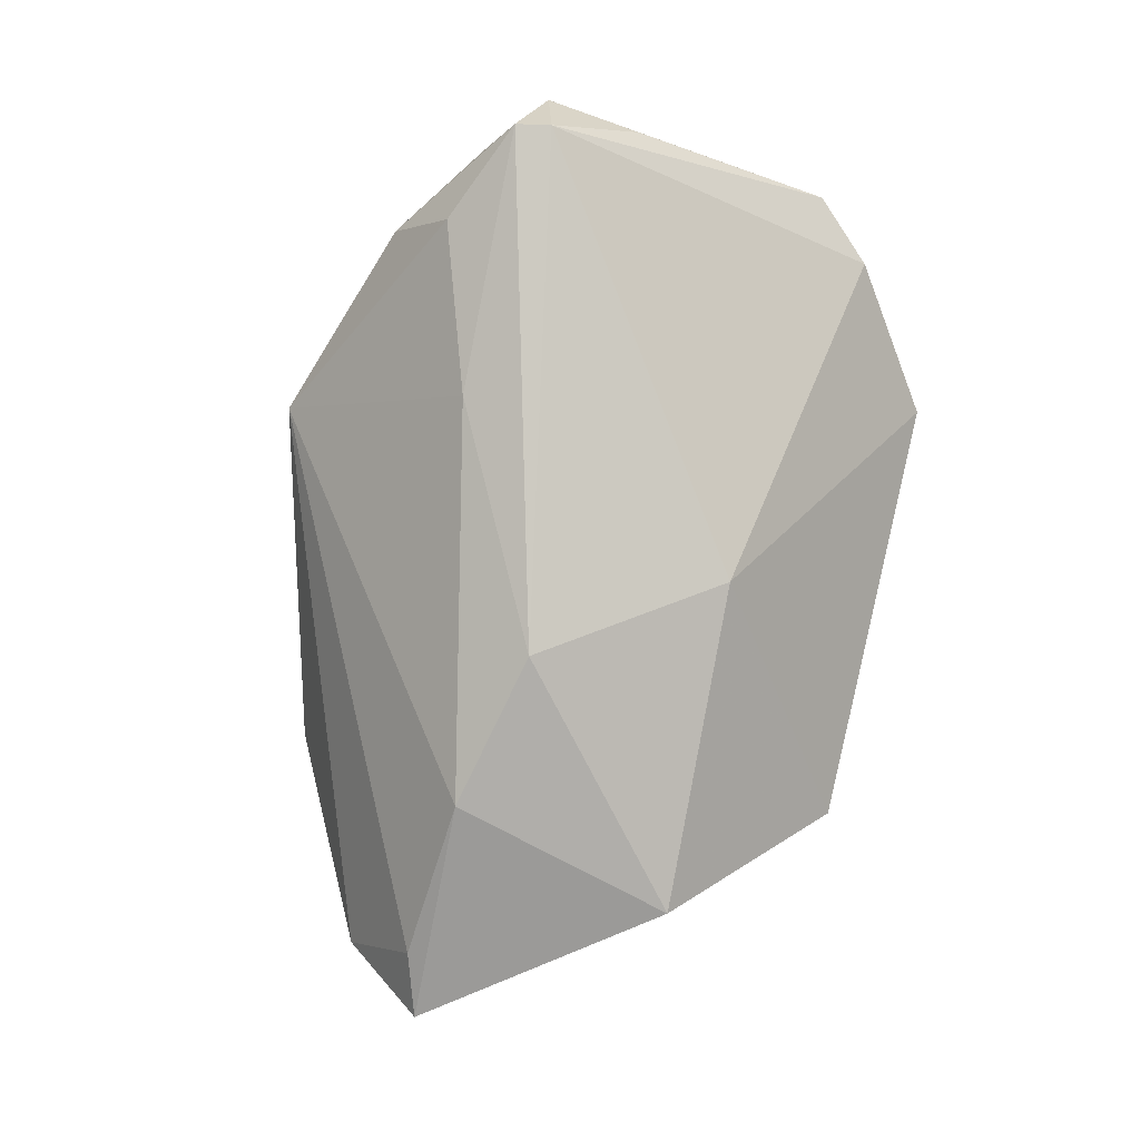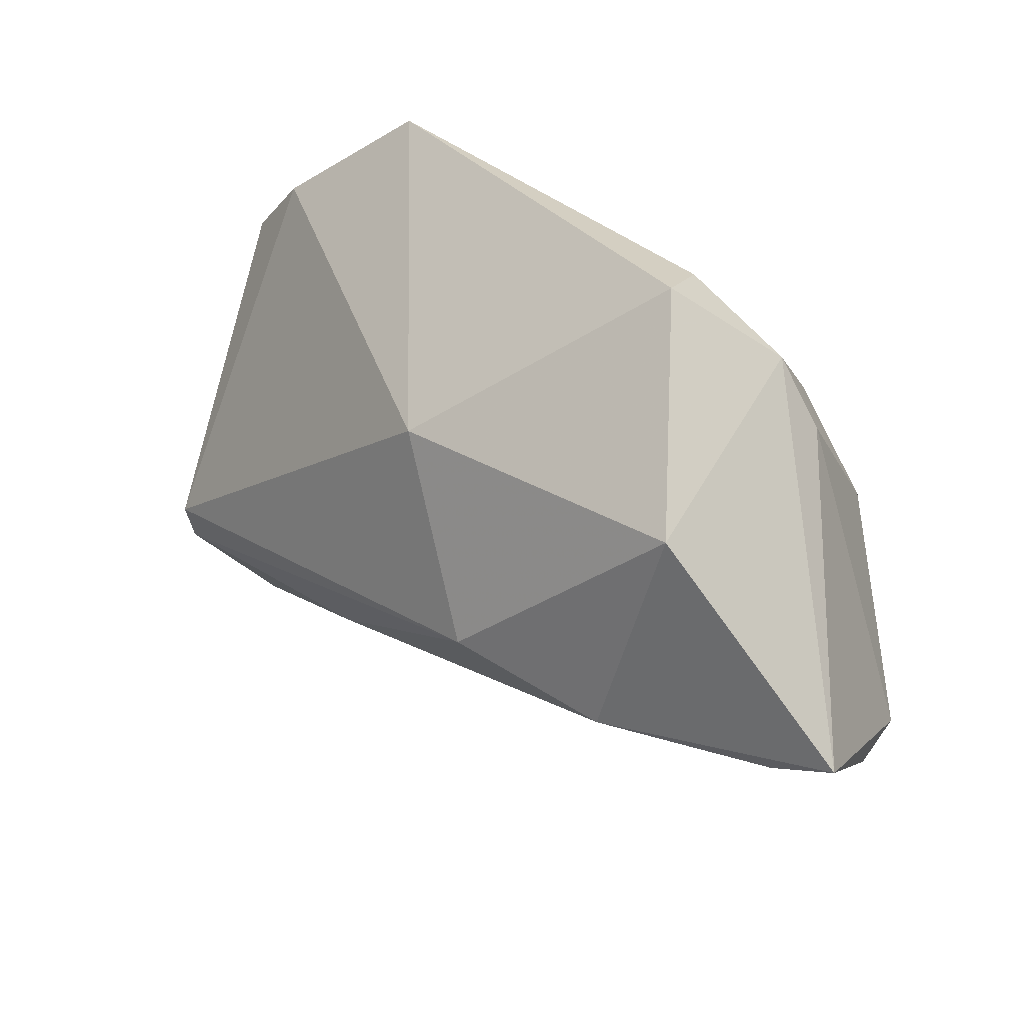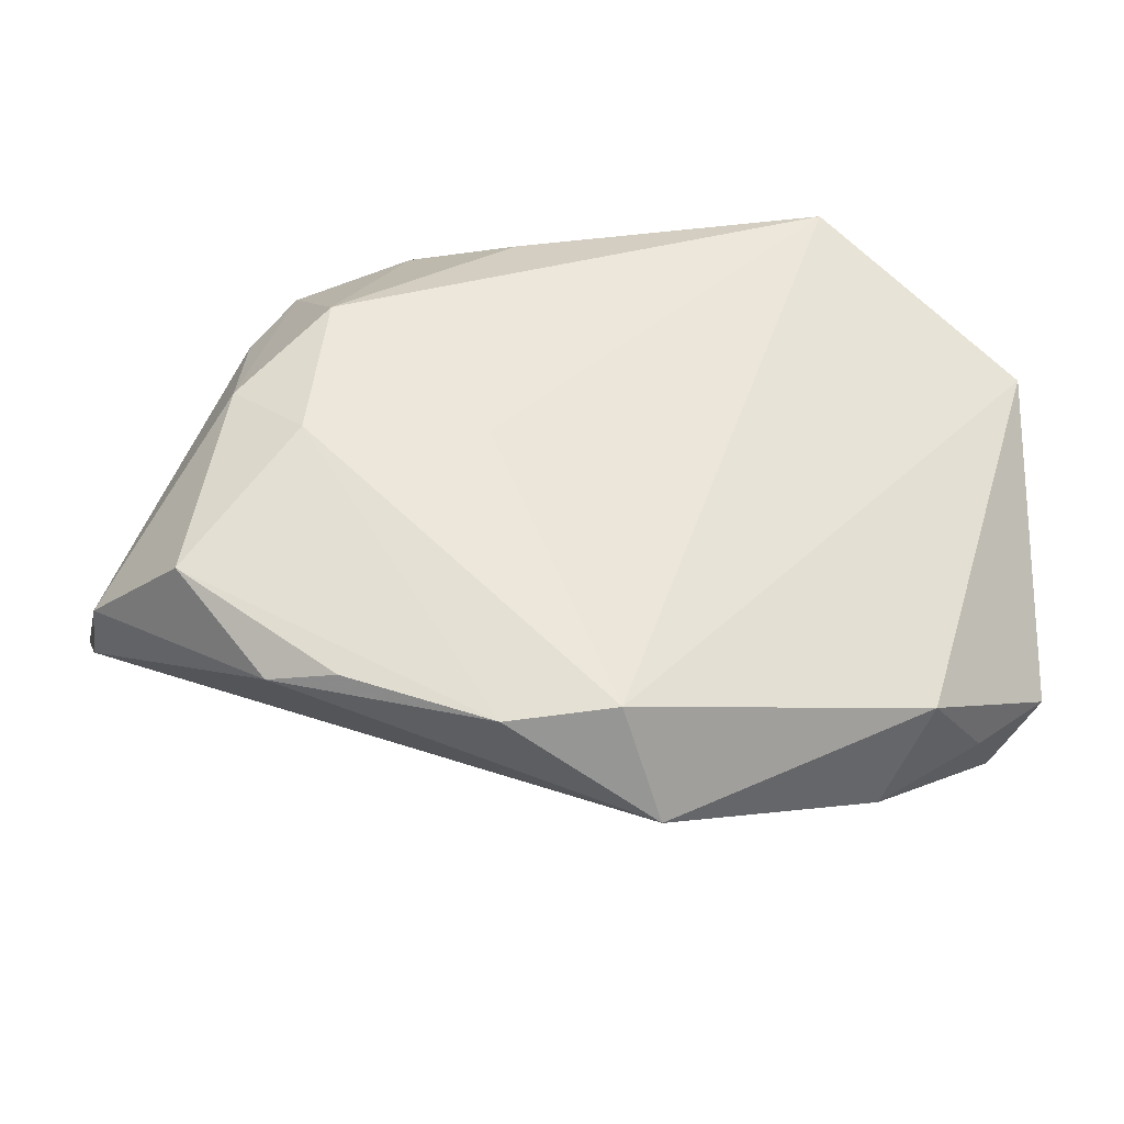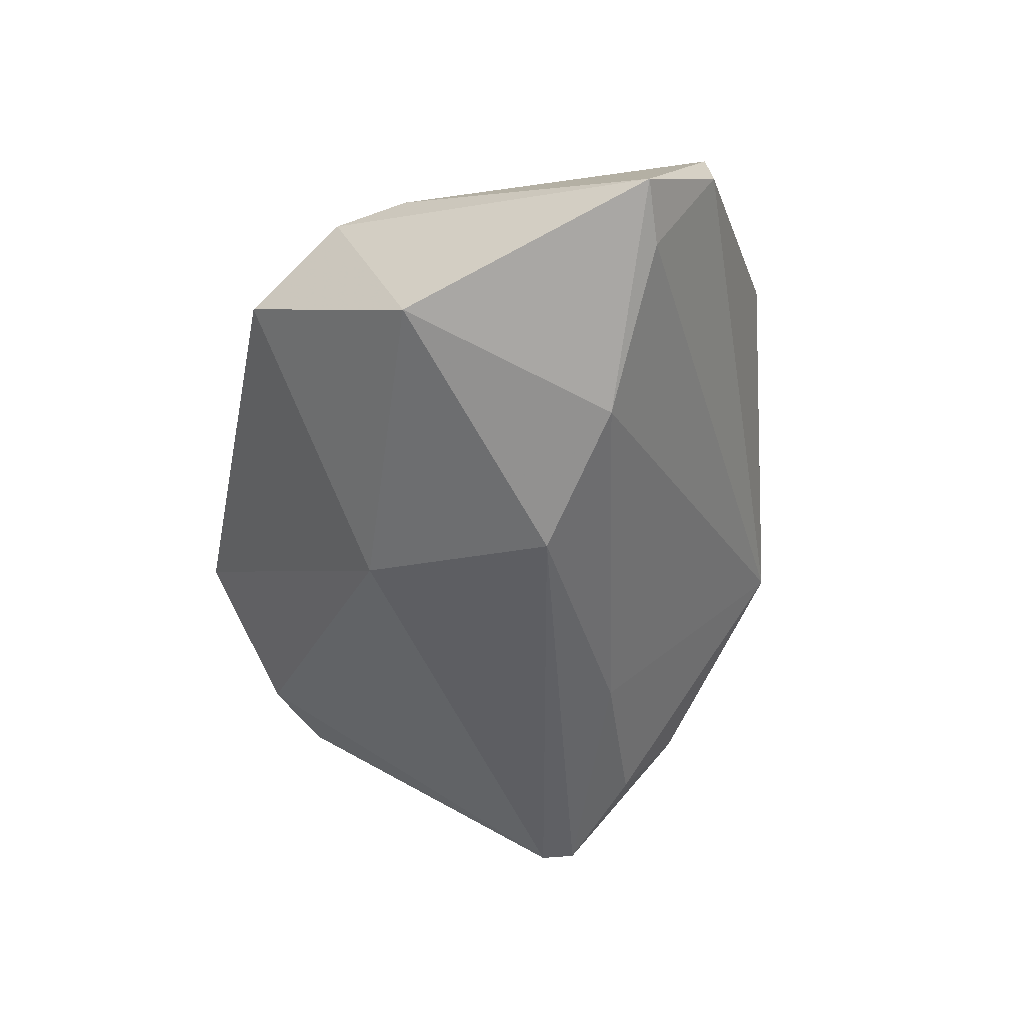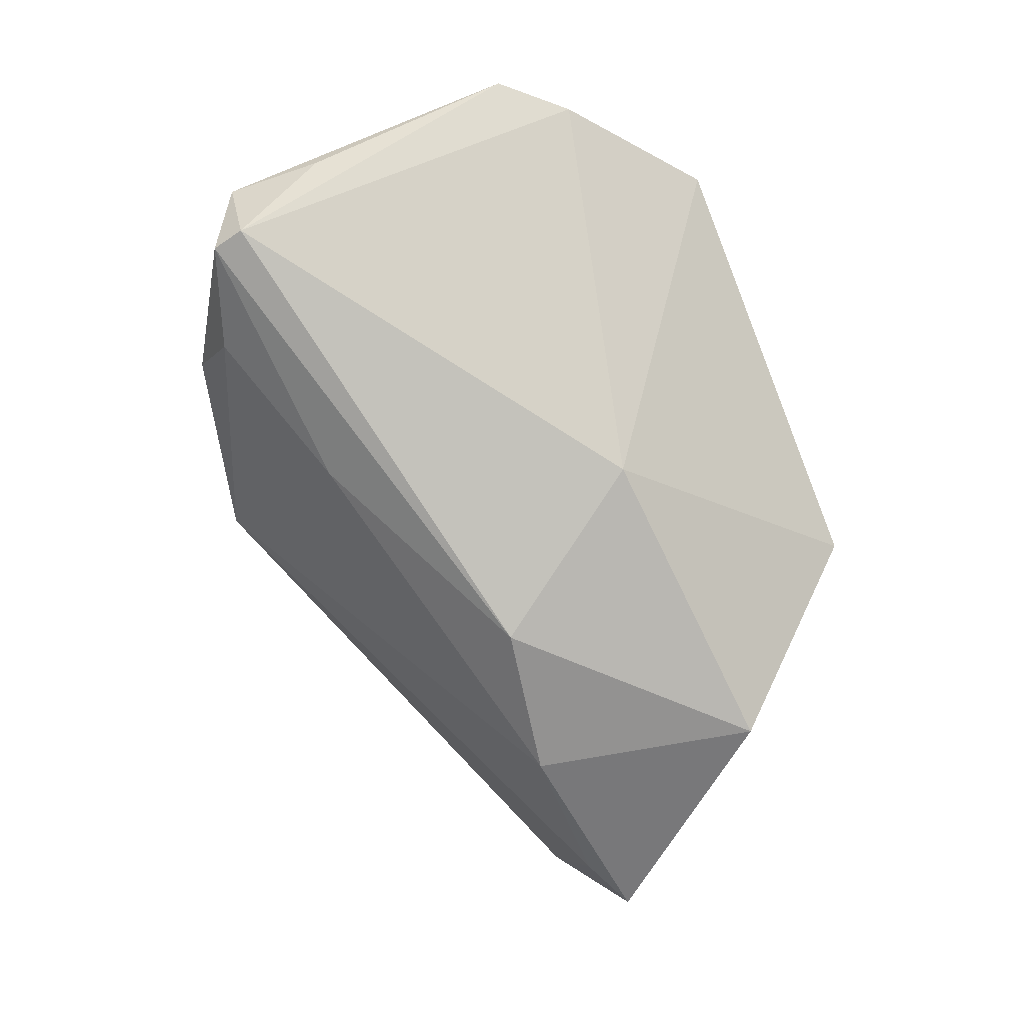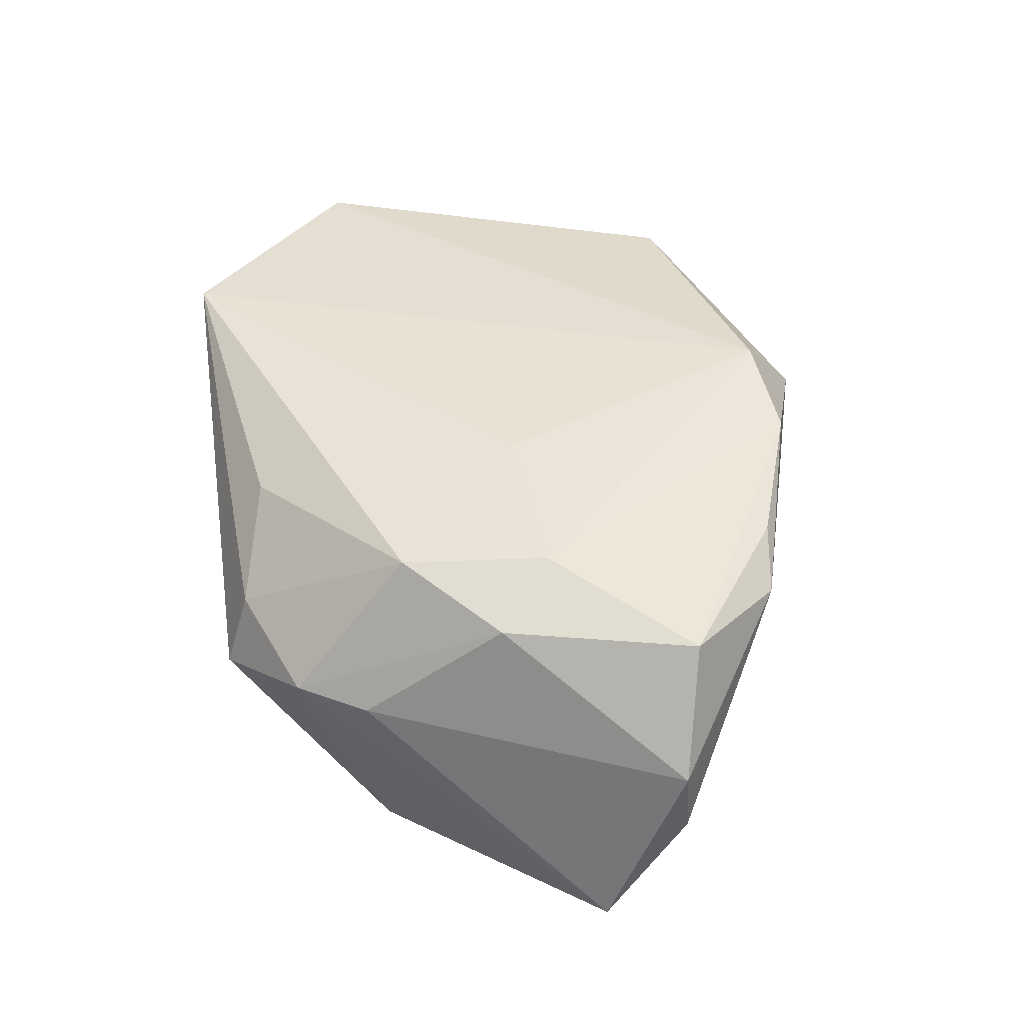
<metadata>
{"format":"obj","ext":"obj","renderer":"f3d","projection":"perspective","resolution":1024,"background":"white","views":[{"elev":-79.7,"azim":75.0,"up":"+Z"},{"elev":35.3,"azim":-147.3,"up":"+Y"},{"elev":-33.4,"azim":-7.8,"up":"+Y"},{"elev":-64.5,"azim":-102.4,"up":"+Z"},{"elev":-65.7,"azim":112.3,"up":"+Z"},{"elev":44.5,"azim":-97.6,"up":"+Z"}]}
</metadata>
<code>
v 0.06118 -0.01929 0.0008599
v 0.05234 -0.02611 0.001385
v 0.05694 -0.02248 -0.009628
v -0.005199 -0.003836 -0.02893
v 0.005579 -0.03544 0.02035
v -0.02118 0.04215 -0.004642
v -0.03362 0.02188 -0.02648
v -0.006131 0.03555 0.01348
v 0.03943 -0.03452 0.000483
v 0.04381 -0.02829 0.01277
v 0.06025 -0.00671 0.001947
v 0.05134 0.02848 0.01297
v -0.05671 -0.005715 -0.02333
v 0.03322 0.04215 0.0172
v 0.058 -0.01794 -0.01012
v -0.05442 -0.01579 0.0006642
v -0.04843 -0.008746 -0.02354
v -0.03995 0.006274 0.01623
v -0.01921 0.03898 0.004984
v -0.03359 -0.03038 0.01226
v 0.04306 -0.0279 -0.008088
v 0.01184 -0.04332 0.00864
v 0.02253 -0.02007 -0.01651
v -0.03896 0.02407 0.002573
v -0.007678 -0.03712 0.01813
v -0.02917 0.01788 0.01962
v 0.05852 0.02037 0.01381
v -0.05458 -0.01623 -0.008283
v -0.009708 0.0007262 0.02035
v -0.04461 -0.0183 0.0152
v -0.03354 0.03284 0.002208
v -0.03158 -0.0007348 0.02035
v -0.0256 -0.03129 0.01599
v -0.02625 -0.007815 -0.02877
v 0.008666 0.01879 -0.01927
f 16 28 20
f 20 28 22
f 14 5 27
f 13 28 16
f 16 24 13
f 16 20 30
f 27 5 10
f 10 5 22
f 32 5 29
f 5 14 29
f 17 34 22
f 17 13 34
f 22 28 17
f 28 13 17
f 22 21 9
f 9 21 3
f 9 10 22
f 3 21 23
f 22 34 23
f 23 21 22
f 12 14 27
f 27 15 12
f 25 20 22
f 22 5 25
f 25 5 32
f 32 30 25
f 27 10 1
f 3 15 1
f 31 13 24
f 14 8 26
f 32 29 26
f 26 29 14
f 4 15 3
f 4 23 34
f 3 23 4
f 33 30 20
f 20 25 33
f 33 25 30
f 11 15 27
f 27 1 11
f 11 1 15
f 2 9 3
f 3 1 2
f 10 9 2
f 2 1 10
f 6 31 19
f 19 14 6
f 19 8 14
f 19 26 8
f 31 26 19
f 18 31 24
f 18 26 31
f 18 24 16
f 16 30 18
f 18 30 32
f 32 26 18
f 15 4 35
f 35 12 15
f 14 12 35
f 6 14 35
f 7 35 4
f 7 4 34
f 6 35 7
f 34 13 7
f 7 31 6
f 13 31 7

</code>
